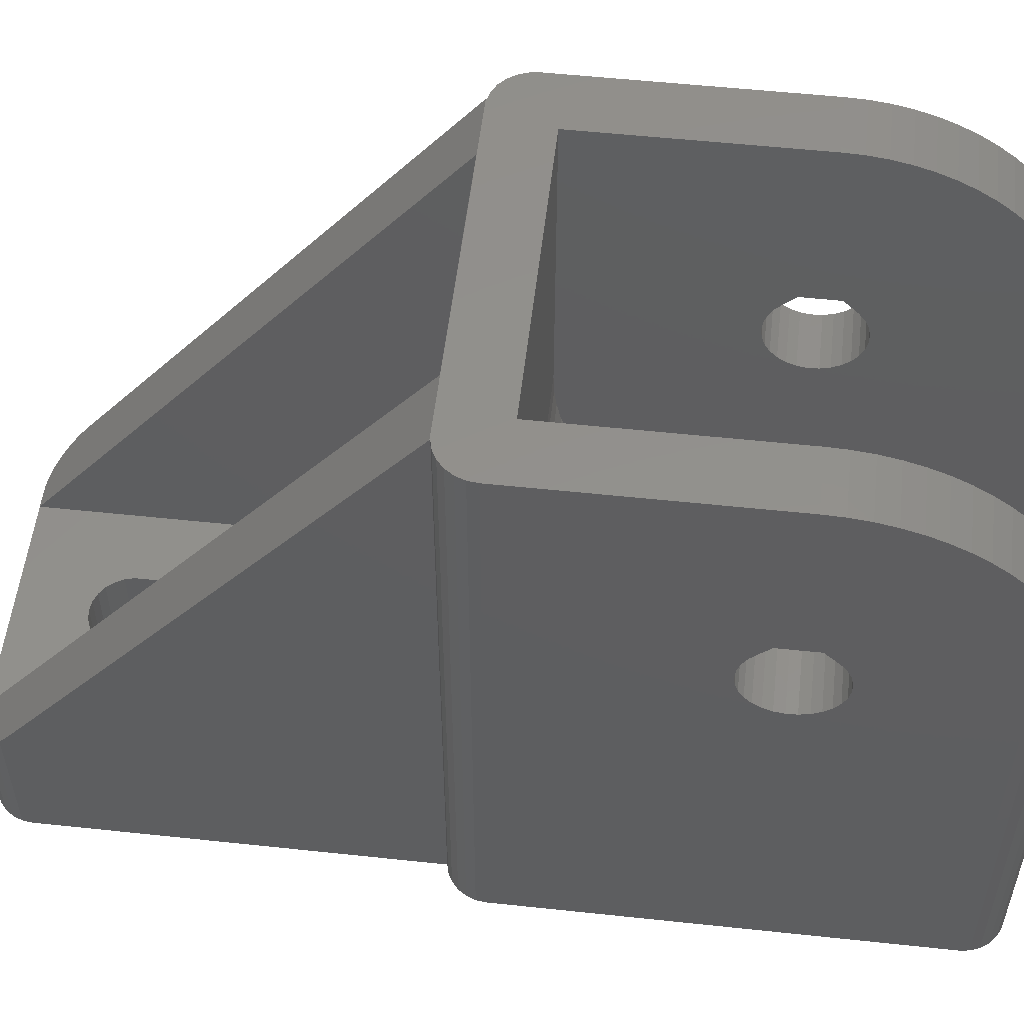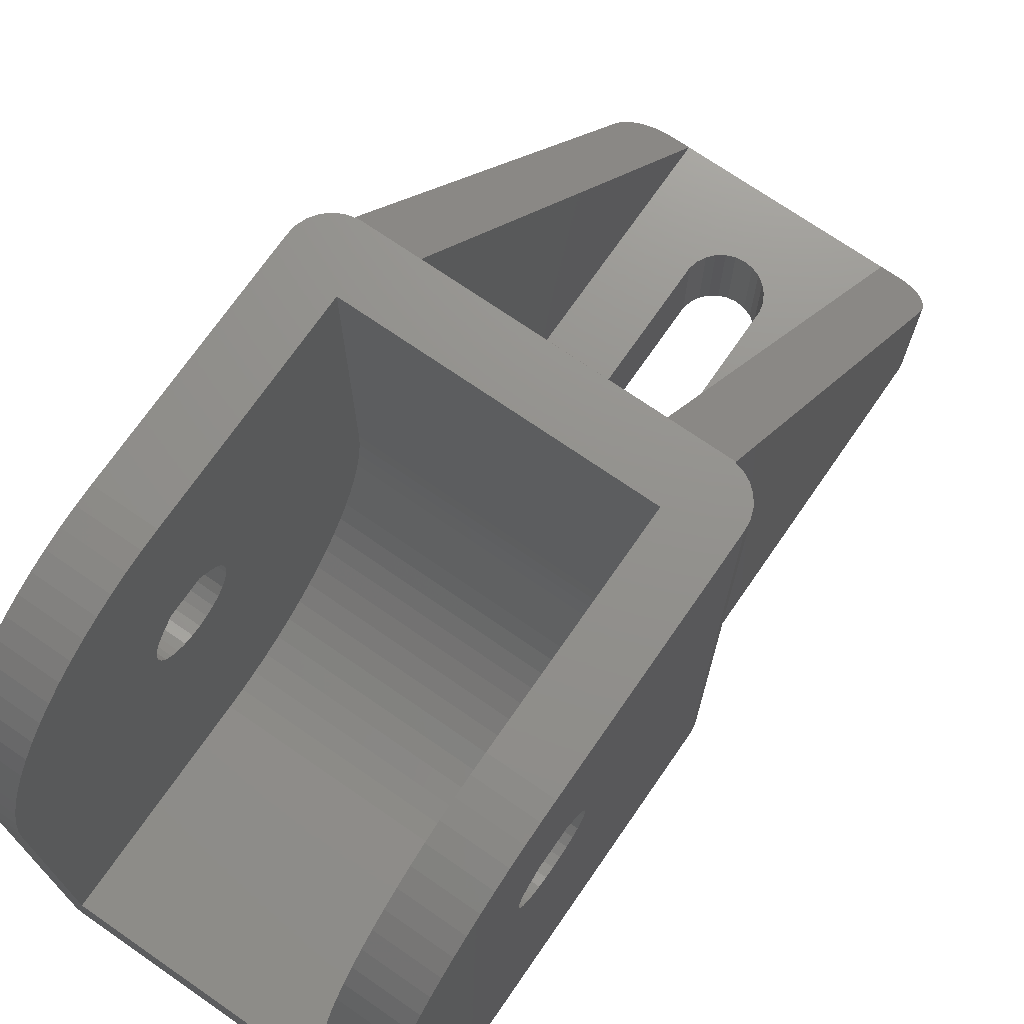
<metadata>
{"format":"stl","ext":"stl","renderer":"f3d","projection":"perspective","resolution":1024,"background":"white","views":[{"elev":54.1,"azim":-83.5,"up":"+Z"},{"elev":72.0,"azim":34.7,"up":"+Z"}]}
</metadata>
<code>
# stl→obj: 402 verts, 820 faces
v -0.4786 17.56 0
v -0.4786 17.56 5.01
v 0 17.5 0
v 0 17.5 5.01
v -0.4786 31.44 0
v 0 31.5 0
v 0 31.5 5.01
v -0.4786 31.44 5.01
v -0.9294 17.73 0
v -0.9294 17.73 5.01
v -0.9294 31.27 0
v -0.9294 31.27 5.01
v -1.326 18 0
v -1.326 18 5.01
v -1.326 31 0
v -1.326 31 5.01
v -1.646 18.36 0
v -1.646 18.36 5.01
v -1.646 30.64 0
v -1.646 30.64 5.01
v -1.87 18.79 0
v -1.87 18.79 5.01
v -1.87 30.21 0
v -1.87 30.21 5.01
v -1.985 19.26 0
v -1.985 19.26 5.01
v -1.985 29.74 0
v -1.985 29.74 5.01
v -10.12 -9.526 25.95
v -7.2 -9.526 25.95
v -7.2 -9.011 26.76
v -9.966 -9.924 25.19
v -10.14 -9.474 0
v -9.966 -9.924 0
v -10.14 -9.474 26.03
v -10.14 12.47 0
v -10.14 12.47 31.45
v -9.966 12.92 31.45
v -9.966 12.92 0
v -7.2 11 31.45
v -10.19 -9.011 26.76
v -10.2 -0.368 18.2
v -7.2 -0.368 18.2
v -10.2 0.1232 18.18
v -7.2 -0.8421 18.34
v -10.2 -0.8421 18.34
v -7.2 -1.277 18.57
v -10.2 -0.9423 22.73
v -10.2 0 31.45
v -10.2 0.9423 22.73
v -7.2 0.9423 22.73
v -7.2 -0.9423 22.73
v -7.2 -1.609 22.06
v -10.2 -0.9587 31.41
v -7.2 -0.9587 31.41
v -7.2 -1.91 31.28
v -10.2 -1.277 18.57
v -7.2 -1.652 18.89
v -10.2 -1.605 22.05
v -7.2 -1.605 22.05
v -10.2 -1.609 22.06
v -10.2 -1.652 18.89
v -10.2 -1.652 22.01
v -7.2 -1.652 22.01
v -7.2 -1.949 21.62
v -10.2 -1.91 31.28
v -7.2 -2.847 31.08
v -10.2 -1.949 19.28
v -7.2 -1.949 19.28
v -10.2 -1.949 21.62
v -7.2 -2.156 21.18
v -10.2 -2.156 19.72
v -7.2 -2.156 19.72
v -10.2 -2.156 21.18
v -7.2 -2.262 20.7
v -10.2 -2.262 20.2
v -10.2 -2.262 20.7
v -7.2 -2.262 20.2
v -10.2 -2.847 31.08
v -7.2 -3.762 30.79
v -10.2 -3.762 30.79
v -7.2 -4.649 30.42
v -10.2 -4.649 30.42
v -7.2 -4.774 30.35
v -10.2 -5.5 29.98
v -7.2 -5.5 29.98
v -7.2 -6.19 29.54
v -10.2 -6.309 29.46
v -7.2 -6.309 29.46
v -7.2 -7.071 28.88
v -10.2 -7.071 28.88
v -7.2 -7.778 28.23
v -10.2 -7.778 28.23
v -10.2 -8.426 27.52
v -7.2 -8.426 27.52
v -10.2 -8.995 0
v -10.2 -8.995 26.78
v -10.2 11.99 0
v 8.195 -10.98 0
v -8.195 -10.98 0
v -9.331 -10.64 0
v -9.692 -10.32 0
v -10.2 11.99 31.45
v -7.2 0 31.45
v -10.2 0.6086 18.26
v -7.2 0.1232 18.18
v -10.2 1.066 18.44
v -7.2 0.6086 18.26
v -10.2 1.609 22.06
v -7.2 1.609 22.06
v -10.2 1.473 18.72
v -7.2 1.066 18.44
v -10.2 1.811 19.07
v -7.2 1.473 18.72
v -7.2 1.811 19.07
v -10.2 1.6 22.05
v -10.2 1.811 21.83
v -7.2 1.6 22.05
v -10.2 2.065 19.49
v -7.2 2.065 19.49
v -10.2 2.065 21.41
v -7.2 1.811 21.83
v -8.5 13.96 0
v -9.331 13.64 0
v -9.692 13.32 0
v -10.2 2.222 19.96
v -7.2 2.222 19.96
v -10.2 2.222 20.94
v -7.2 2.065 21.41
v -10.2 2.275 20.45
v -7.2 2.275 20.45
v -7.2 2.222 20.94
v -5.5 14.01 31.44
v 5.5 14.01 31.44
v 5.5 14.01 5.01
v -5.5 14.01 5.01
v -5.5 34.99 5.01
v -5.5 18.84 25.36
v -5.5 34.99 5.013
v 5.5 34.99 5.01
v 6.5 34.99 0
v -6.5 34.98 0
v -6.5 34.98 5.031
v -6.5 34.99 5.013
v -6.5 34.99 0
v -6.741 34.98 0
v -6.741 34.98 5.031
v -7.2 0 5
v -7.2 -10.34 24.21
v -7.2 -9.969 25.1
v -7.2 -10.63 23.3
v -7.2 -10.83 22.36
v -7.2 -10.96 21.41
v -7.2 -10.96 21.27
v -7.2 -10.99 20.56
v -7.2 -10.99 5
v 7.2 -10.99 5
v -7.2 0.9587 5.042
v 7.2 0 5
v -7.2 1.91 5.167
v -7.2 2.847 5.375
v -7.2 3.762 5.663
v -7.2 4.649 6.031
v -7.2 5.5 6.474
v -7.2 6.309 6.989
v -7.2 7.071 7.574
v 7.2 0.9587 5.042
v -7.2 7.778 8.222
v -7.2 8.426 8.929
v -7.2 9.011 9.691
v -7.2 9.526 10.5
v -7.2 9.969 11.35
v -7.2 10.34 12.24
v -7.2 10.63 13.15
v -7.2 10.83 14.09
v -7.2 10.96 15.04
v -7.2 11 16
v 7.2 1.91 5.167
v 7.2 10.34 12.24
v 7.2 10.63 13.15
v 7.2 10.83 14.09
v 7.2 10.96 15.04
v 7.2 11 16
v 7.2 11 31.45
v 8.5 14 31.45
v 7.2 2.847 5.375
v 7.2 3.762 5.663
v 7.2 4.649 6.031
v 7.2 5.5 6.474
v 7.2 6.309 6.989
v 7.2 7.071 7.574
v 7.2 7.778 8.222
v 7.2 8.426 8.929
v 7.2 9.011 9.691
v 7.2 9.526 10.5
v 7.2 9.969 11.35
v -7.209 34.86 0
v -7.209 34.86 5.176
v -7.636 34.64 0
v -7.636 34.64 5.459
v -7.997 34.32 0
v -7.997 34.32 5.861
v 8.195 -10.99 0
v -8.195 -10.98 20.9
v -8.195 -10.99 0
v -8.195 -10.99 20.56
v -8.271 33.92 0
v -8.271 33.92 6.361
v -8.436 -10.98 0
v -8.436 -10.98 20.9
v -8.442 33.47 0
v -8.442 33.47 6.929
v -8.5 13.96 31.45
v -8.5 15.75 29.25
v -8.5 32.99 7.532
v -8.5 32.99 0
v -8.5 14 31.45
v -8.512 -10.96 21.33
v -8.526 -10.96 21.41
v -8.904 -10.87 0
v -8.904 -10.87 22.12
v -8.904 13.87 0
v -8.904 13.87 31.45
v -8.965 -10.83 22.36
v -9.331 -10.64 23.23
v -9.331 13.64 31.45
v -9.349 -10.63 23.3
v -9.675 -10.34 24.21
v -9.692 -10.32 24.25
v -9.692 13.32 31.45
v -9.935 -9.969 25.1
v 0.4786 17.56 0
v 0.4786 17.56 5.01
v 0.4786 31.44 0
v 0.4786 31.44 5.01
v 0.9294 17.73 0
v 0.9294 17.73 5.01
v 0.9294 31.27 0
v 0.9294 31.27 5.01
v 1.326 18 0
v 1.326 18 5.01
v 1.326 31 0
v 1.326 31 5.01
v 6.5 34.98 0
v 1.646 18.36 5.01
v 1.646 18.36 0
v 1.646 30.64 0
v 1.646 30.64 5.01
v 1.87 18.79 5.01
v 1.87 18.79 0
v 1.87 30.21 0
v 1.87 30.21 5.01
v 1.985 19.26 5.01
v 1.985 19.26 0
v 1.985 29.74 0
v 7.997 34.32 0
v 1.985 29.74 5.01
v 10.14 -9.474 0
v 10.2 -8.995 0
v 10.14 -9.474 26.03
v 10.2 -8.995 26.78
v 10.19 -9.011 26.76
v 10.14 12.47 0
v 10.14 12.47 31.45
v 10.2 11.99 31.45
v 10.2 11.99 0
v 10.2 -0.9423 22.73
v 10.2 0.9423 22.73
v 10.2 0 31.45
v 10.2 -0.9587 31.41
v 10.2 -1.652 22.01
v 10.2 -1.605 22.05
v 10.2 -1.609 22.06
v 10.2 -1.91 31.28
v 10.2 -2.847 31.08
v 10.2 -3.762 30.79
v 10.2 -4.649 30.42
v 10.2 -5.5 29.98
v 10.2 -6.309 29.46
v 10.2 -7.071 28.88
v 10.2 -7.778 28.23
v 10.2 -8.426 27.52
v 10.2 -1.949 21.62
v 10.2 -0.368 18.2
v 10.2 -0.8421 18.34
v 10.2 -1.277 18.57
v 10.2 -1.652 18.89
v 10.2 -1.949 19.28
v 10.2 -2.156 19.72
v 10.2 0.1232 18.18
v 10.2 -2.262 20.2
v 10.2 -2.156 21.18
v 10.2 -2.262 20.7
v 10.2 0.6086 18.26
v 10.2 1.066 18.44
v 10.2 1.609 22.06
v 10.2 1.473 18.72
v 10.2 1.811 19.07
v 10.2 1.6 22.05
v 10.2 1.811 21.83
v 10.2 2.065 19.49
v 10.2 2.065 21.41
v 10.2 2.222 19.96
v 10.2 2.222 20.94
v 10.2 2.275 20.45
v 5.5 30.16 11.09
v 5.5 34.99 5.013
v 8.472 33.22 7.241
v 8.5 32.99 7.532
v 6.5 34.99 5.013
v 6.5 34.98 5.031
v 6.741 34.98 0
v 7.209 34.86 0
v 7.636 34.64 0
v 6.741 34.98 5.031
v 7.209 34.86 5.176
v 7.636 34.64 5.459
v 7.997 34.32 5.861
v 8.271 33.92 6.361
v 8.442 33.47 6.929
v 7.2 -0.368 18.2
v 7.2 0.1232 18.18
v 7.2 -0.8421 18.34
v 7.2 -0.9423 22.73
v 7.2 0 31.45
v 7.2 0.9423 22.73
v 7.2 -0.9587 31.41
v 7.2 -1.277 18.57
v 7.2 -1.605 22.05
v 7.2 -1.609 22.06
v 7.2 -1.652 18.89
v 7.2 -1.652 22.01
v 7.2 -1.91 31.28
v 7.2 -1.949 19.28
v 7.2 -1.949 21.62
v 7.2 -10.34 24.21
v 7.2 -9.969 25.1
v 7.2 -2.262 20.7
v 9.349 -10.63 23.3
v 9.675 -10.34 24.21
v 7.2 -10.63 23.3
v 8.965 -10.83 22.36
v 9.331 -10.64 23.23
v 7.2 -10.83 22.36
v 8.526 -10.96 21.41
v 8.904 -10.87 22.12
v 7.2 -10.96 21.41
v 7.761 -10.99 20.56
v 8.195 -10.98 20.9
v 7.2 -10.99 20.59
v 7.2 -2.262 20.2
v 7.2 -10.99 20.56
v 7.2 -2.156 19.72
v 8.195 -10.99 20.56
v 7.2 -2.156 21.18
v 7.2 -2.847 31.08
v 7.2 -3.762 30.79
v 7.2 -4.649 30.42
v 7.2 -5.375 30.04
v 7.2 -5.5 29.98
v 7.2 -5.619 29.9
v 7.2 -6.309 29.46
v 7.2 -7.071 28.88
v 7.2 -7.778 28.23
v 7.2 -8.426 27.52
v 7.2 -9.011 26.76
v 7.2 -9.526 25.95
v 10.12 -9.526 25.95
v 9.935 -9.969 25.1
v 9.966 -9.924 25.19
v 9.692 -10.32 24.25
v 7.2 0.6086 18.26
v 7.2 1.066 18.44
v 7.2 1.609 22.06
v 7.2 1.473 18.72
v 7.2 1.811 19.07
v 7.2 1.6 22.05
v 7.2 1.811 21.83
v 7.2 2.065 19.49
v 7.2 2.065 21.41
v 9.966 12.92 31.45
v 8.5 13.96 31.45
v 8.904 13.87 31.45
v 9.331 13.64 31.45
v 9.692 13.32 31.45
v 7.2 2.222 19.96
v 7.2 2.222 20.94
v 7.2 2.275 20.45
v 8.271 33.92 0
v 8.442 33.47 0
v 8.5 32.99 0
v 8.5 13.96 0
v 9.966 -9.924 0
v 8.436 -10.98 0
v 8.436 -10.98 20.9
v 8.904 -10.87 0
v 9.331 -10.64 0
v 9.692 -10.32 0
v 8.904 13.87 0
v 9.331 13.64 0
v 9.692 13.32 0
v 9.966 12.92 0
f 1 2 3
f 2 4 3
f 5 6 7
f 5 7 8
f 9 10 1
f 10 2 1
f 11 5 8
f 11 8 12
f 13 14 9
f 14 10 9
f 15 11 12
f 15 12 16
f 17 14 13
f 17 18 14
f 19 15 20
f 20 15 16
f 21 18 17
f 21 22 18
f 23 19 24
f 24 19 20
f 25 22 21
f 25 26 22
f 25 27 26
f 26 27 28
f 27 23 28
f 28 23 24
f 29 30 31
f 29 32 30
f 33 34 32
f 33 32 35
f 35 29 31
f 35 32 29
f 36 37 38
f 36 38 39
f 37 40 38
f 41 35 31
f 42 43 44
f 42 45 43
f 46 45 42
f 46 47 45
f 48 49 50
f 48 50 51
f 48 52 53
f 48 51 52
f 54 49 48
f 54 55 49
f 54 56 55
f 57 47 46
f 57 58 47
f 59 53 60
f 61 48 53
f 61 53 59
f 62 58 57
f 63 59 60
f 63 61 59
f 63 60 64
f 63 64 65
f 66 54 48
f 66 56 54
f 66 67 56
f 68 58 62
f 68 69 58
f 70 63 65
f 70 65 71
f 72 69 68
f 72 73 69
f 74 70 71
f 74 71 75
f 76 77 78
f 76 73 72
f 76 78 73
f 77 74 75
f 77 75 78
f 79 48 61
f 79 61 63
f 79 63 70
f 79 66 48
f 79 70 74
f 79 74 77
f 79 67 66
f 79 80 67
f 81 79 77
f 81 80 79
f 81 82 80
f 83 81 77
f 83 82 81
f 83 83 77
f 83 82 83
f 83 84 82
f 85 83 77
f 85 84 83
f 85 86 84
f 85 87 86
f 88 85 77
f 88 87 85
f 88 89 87
f 88 88 77
f 88 89 88
f 88 90 89
f 91 88 77
f 91 90 88
f 91 92 90
f 93 91 77
f 93 92 91
f 94 93 77
f 94 92 93
f 94 95 92
f 96 33 35
f 96 35 97
f 96 42 44
f 96 46 42
f 96 57 46
f 96 62 57
f 96 68 62
f 96 72 68
f 96 97 72
f 96 44 98
f 96 98 99
f 96 100 101
f 96 101 102
f 96 102 34
f 96 34 33
f 96 99 100
f 97 35 41
f 97 41 31
f 97 76 72
f 97 77 76
f 97 94 77
f 97 95 94
f 97 31 95
f 49 103 50
f 49 55 104
f 49 104 40
f 49 40 103
f 44 105 98
f 44 43 106
f 44 106 105
f 105 107 98
f 105 106 108
f 105 108 107
f 50 109 110
f 50 103 109
f 50 110 51
f 107 111 98
f 107 108 112
f 107 112 111
f 111 113 98
f 111 112 114
f 111 114 115
f 111 115 113
f 116 109 117
f 116 117 118
f 116 118 110
f 116 110 109
f 109 103 117
f 113 119 98
f 113 115 120
f 113 120 119
f 117 103 121
f 117 121 122
f 117 122 118
f 98 36 39
f 98 37 36
f 98 103 37
f 98 123 3
f 98 124 123
f 98 125 124
f 98 39 125
f 98 3 99
f 103 40 37
f 119 126 98
f 119 120 127
f 119 127 126
f 121 103 128
f 121 128 129
f 121 129 122
f 126 103 98
f 126 130 103
f 126 127 131
f 126 131 130
f 128 103 130
f 128 130 132
f 128 132 129
f 130 131 132
f 133 134 135
f 136 2 10
f 136 10 14
f 136 14 18
f 136 18 22
f 136 22 26
f 136 26 137
f 136 133 135
f 136 138 133
f 136 137 139
f 136 139 138
f 136 4 2
f 136 135 4
f 137 8 7
f 137 12 8
f 137 16 12
f 137 20 16
f 137 24 20
f 137 26 28
f 137 28 24
f 137 7 140
f 137 140 141
f 142 11 15
f 142 15 19
f 142 19 23
f 142 23 27
f 142 143 144
f 142 145 11
f 142 144 145
f 143 139 144
f 145 5 11
f 145 137 141
f 145 144 137
f 145 6 5
f 145 141 6
f 144 139 137
f 146 147 142
f 147 143 142
f 43 148 106
f 45 148 43
f 52 51 104
f 55 52 104
f 47 148 45
f 64 60 53
f 56 52 55
f 149 71 150
f 151 71 149
f 151 75 71
f 152 75 151
f 153 75 152
f 154 75 153
f 155 58 69
f 155 69 73
f 155 73 78
f 155 78 75
f 155 75 154
f 156 47 58
f 156 58 155
f 156 148 47
f 156 157 148
f 67 52 56
f 80 52 67
f 82 52 80
f 84 52 82
f 86 52 84
f 87 52 86
f 89 52 87
f 90 52 89
f 90 53 52
f 92 53 90
f 92 64 53
f 95 64 92
f 95 65 64
f 31 65 95
f 30 65 31
f 150 65 30
f 150 71 65
f 104 51 40
f 148 158 106
f 148 157 159
f 148 159 158
f 106 158 160
f 106 160 161
f 106 161 162
f 106 162 108
f 108 162 163
f 108 163 164
f 108 164 165
f 108 165 166
f 108 166 112
f 51 110 40
f 158 159 167
f 158 167 160
f 112 166 168
f 112 168 169
f 112 169 170
f 112 170 171
f 112 171 172
f 112 172 114
f 114 173 174
f 114 174 175
f 114 175 115
f 114 172 173
f 118 122 110
f 110 122 40
f 115 175 176
f 115 176 177
f 115 177 120
f 122 129 40
f 160 167 178
f 160 178 161
f 173 179 180
f 173 180 174
f 174 180 181
f 174 181 175
f 175 181 182
f 175 182 176
f 176 182 183
f 176 183 177
f 177 183 184
f 177 184 40
f 40 184 185
f 120 177 127
f 129 132 40
f 127 177 131
f 132 177 40
f 132 131 177
f 161 178 186
f 161 186 162
f 162 186 187
f 162 187 163
f 163 187 188
f 163 188 164
f 164 188 189
f 164 189 165
f 165 189 190
f 165 190 166
f 166 190 191
f 166 191 168
f 168 191 192
f 168 192 193
f 168 193 169
f 169 193 194
f 169 194 170
f 170 194 195
f 170 195 171
f 171 195 196
f 171 196 172
f 172 179 173
f 172 196 179
f 197 146 142
f 197 147 146
f 197 198 147
f 198 143 147
f 199 197 142
f 199 198 197
f 199 200 198
f 200 143 198
f 201 200 199
f 201 202 200
f 202 143 200
f 100 99 203
f 204 155 154
f 205 156 206
f 205 100 203
f 205 206 100
f 205 157 156
f 205 203 157
f 206 155 204
f 206 156 155
f 206 204 100
f 207 202 201
f 207 208 202
f 208 143 202
f 209 100 204
f 209 204 210
f 211 208 207
f 211 212 208
f 212 143 208
f 123 1 3
f 123 9 1
f 123 13 9
f 123 17 13
f 123 21 17
f 123 25 21
f 123 213 214
f 123 214 215
f 123 216 25
f 123 215 216
f 213 40 217
f 213 217 214
f 217 133 214
f 217 40 185
f 217 134 133
f 217 185 134
f 214 133 138
f 214 138 215
f 216 27 25
f 216 142 27
f 216 199 142
f 216 201 199
f 216 207 201
f 216 211 207
f 216 212 211
f 216 215 212
f 215 138 139
f 215 139 143
f 215 143 212
f 218 154 153
f 218 204 154
f 218 210 204
f 219 153 152
f 219 218 153
f 220 100 209
f 220 209 210
f 220 210 221
f 221 210 218
f 221 218 219
f 221 219 152
f 222 223 123
f 223 40 213
f 223 213 123
f 224 152 151
f 224 221 152
f 101 100 220
f 101 220 221
f 101 221 225
f 225 221 224
f 225 224 151
f 124 222 123
f 124 226 222
f 226 40 223
f 226 223 222
f 227 151 149
f 227 225 151
f 228 149 150
f 228 227 149
f 102 101 225
f 102 225 229
f 229 225 227
f 229 227 228
f 229 228 150
f 125 230 124
f 230 40 226
f 230 226 124
f 231 150 30
f 231 229 150
f 34 102 229
f 34 229 32
f 32 229 231
f 32 231 30
f 39 230 125
f 39 38 230
f 38 40 230
f 3 4 232
f 3 232 99
f 4 233 232
f 4 135 233
f 6 234 235
f 6 235 7
f 6 141 234
f 7 235 140
f 232 233 236
f 232 236 99
f 233 237 236
f 233 135 237
f 234 238 239
f 234 239 235
f 234 141 238
f 235 239 140
f 236 237 240
f 236 240 99
f 237 241 240
f 237 135 241
f 238 242 243
f 238 243 239
f 238 244 242
f 238 141 244
f 239 243 140
f 240 241 245
f 240 246 99
f 240 245 246
f 241 135 245
f 242 247 243
f 242 244 247
f 243 247 248
f 243 248 140
f 246 245 249
f 246 250 99
f 246 249 250
f 245 135 249
f 247 251 248
f 247 244 251
f 248 251 252
f 248 252 140
f 250 249 253
f 250 254 99
f 250 253 254
f 249 135 253
f 251 255 252
f 251 244 256
f 251 256 255
f 252 255 257
f 252 257 140
f 254 253 257
f 254 255 256
f 254 257 255
f 254 256 99
f 253 135 257
f 257 135 140
f 258 259 260
f 260 259 261
f 260 261 262
f 263 264 265
f 263 265 266
f 267 268 269
f 270 267 269
f 271 272 273
f 274 267 270
f 275 267 274
f 276 267 275
f 277 267 276
f 278 267 277
f 278 267 278
f 278 278 278
f 279 267 278
f 280 267 279
f 280 273 267
f 281 273 280
f 281 271 273
f 282 271 281
f 282 283 271
f 259 284 285
f 259 285 286
f 259 286 287
f 259 287 288
f 259 288 289
f 259 289 261
f 259 290 284
f 259 266 290
f 261 283 282
f 261 289 291
f 261 292 283
f 261 291 293
f 261 293 292
f 269 268 265
f 290 266 294
f 294 266 295
f 268 296 265
f 295 266 297
f 297 266 298
f 299 300 296
f 296 300 265
f 298 266 301
f 300 302 265
f 301 266 303
f 302 304 265
f 303 266 265
f 303 265 305
f 304 305 265
f 134 185 306
f 135 134 306
f 135 306 140
f 306 307 140
f 306 308 307
f 306 185 309
f 306 309 308
f 140 307 310
f 140 310 141
f 307 311 310
f 307 308 311
f 244 311 312
f 244 141 310
f 244 310 311
f 244 312 313
f 244 313 314
f 244 314 256
f 311 315 312
f 311 316 315
f 311 317 316
f 311 318 317
f 311 319 318
f 311 320 319
f 311 308 320
f 312 315 313
f 315 316 313
f 321 284 322
f 321 285 284
f 321 322 159
f 323 285 321
f 323 286 285
f 323 321 159
f 324 268 267
f 324 325 326
f 324 326 268
f 327 270 325
f 327 274 270
f 327 325 324
f 328 286 323
f 328 287 286
f 328 323 159
f 329 273 272
f 330 267 273
f 330 273 329
f 330 324 267
f 331 287 328
f 332 272 271
f 332 271 283
f 332 329 272
f 332 330 329
f 333 274 327
f 333 275 274
f 333 327 324
f 334 287 331
f 334 288 287
f 335 283 292
f 335 332 283
f 336 337 338
f 336 339 340
f 336 340 337
f 341 336 338
f 341 342 343
f 341 343 339
f 341 339 336
f 344 341 338
f 344 345 346
f 344 346 342
f 344 342 341
f 347 344 338
f 347 348 349
f 347 349 345
f 347 345 344
f 350 347 338
f 350 338 351
f 350 348 347
f 352 334 331
f 352 350 351
f 352 353 334
f 352 351 353
f 352 348 350
f 157 328 159
f 157 331 328
f 157 352 331
f 157 348 352
f 157 203 354
f 157 354 348
f 353 288 334
f 353 289 288
f 355 292 293
f 355 335 292
f 351 289 353
f 351 291 289
f 351 338 291
f 338 293 291
f 338 355 293
f 356 275 333
f 356 276 275
f 356 324 330
f 356 330 332
f 356 332 335
f 356 333 324
f 356 335 355
f 356 355 338
f 357 276 356
f 357 277 276
f 357 356 338
f 358 277 357
f 358 357 338
f 359 277 358
f 359 278 277
f 359 358 338
f 360 278 359
f 360 278 278
f 360 278 278
f 361 278 360
f 361 279 278
f 361 359 338
f 361 360 359
f 362 279 361
f 362 280 279
f 362 361 338
f 363 280 362
f 363 281 280
f 363 362 338
f 364 281 363
f 364 363 338
f 365 281 364
f 365 282 281
f 365 261 282
f 365 364 338
f 366 260 262
f 366 262 261
f 366 261 365
f 366 365 338
f 367 368 260
f 367 260 366
f 367 366 338
f 367 369 370
f 367 370 368
f 337 367 338
f 337 340 371
f 337 371 369
f 337 369 367
f 325 270 269
f 325 269 184
f 325 184 326
f 159 322 167
f 322 284 290
f 322 290 372
f 322 372 187
f 322 178 167
f 322 186 178
f 322 187 186
f 372 290 294
f 372 294 373
f 372 373 187
f 326 374 268
f 326 184 374
f 373 294 295
f 373 295 375
f 373 375 187
f 375 295 297
f 375 297 298
f 375 298 376
f 375 376 187
f 377 299 296
f 377 296 374
f 377 374 378
f 377 378 299
f 374 296 268
f 374 184 378
f 376 298 301
f 376 301 379
f 376 379 187
f 378 300 299
f 378 184 380
f 378 380 300
f 184 264 381
f 184 269 265
f 184 265 264
f 184 382 185
f 184 383 382
f 184 384 383
f 184 385 384
f 184 381 385
f 379 301 303
f 379 303 386
f 379 386 187
f 380 302 300
f 380 184 387
f 380 387 302
f 386 303 305
f 386 305 388
f 386 179 196
f 386 180 179
f 386 181 180
f 386 182 181
f 386 183 182
f 386 388 183
f 386 188 187
f 386 189 188
f 386 190 189
f 386 191 190
f 386 192 191
f 386 193 192
f 386 194 193
f 386 195 194
f 386 196 195
f 387 304 302
f 387 183 388
f 387 184 183
f 387 388 304
f 388 305 304
f 313 316 314
f 316 317 314
f 314 317 256
f 317 318 256
f 348 354 349
f 256 318 389
f 256 389 390
f 256 390 391
f 256 392 99
f 256 391 392
f 318 319 389
f 99 258 393
f 99 259 258
f 99 266 259
f 99 394 395
f 99 395 349
f 99 392 266
f 99 396 394
f 99 397 396
f 99 398 397
f 99 393 398
f 349 395 345
f 203 99 354
f 354 99 349
f 389 319 390
f 319 320 390
f 394 396 395
f 395 396 346
f 395 346 345
f 390 320 391
f 320 308 391
f 308 309 391
f 392 263 266
f 392 382 399
f 392 185 382
f 392 391 309
f 392 309 185
f 392 399 400
f 392 400 401
f 392 401 402
f 392 402 263
f 382 383 399
f 396 397 346
f 346 397 343
f 346 343 342
f 399 383 400
f 383 384 400
f 397 398 343
f 343 398 371
f 343 371 339
f 400 384 401
f 384 385 401
f 339 371 340
f 398 393 371
f 371 393 370
f 371 370 369
f 401 385 381
f 401 381 402
f 393 258 370
f 370 258 260
f 370 260 368
f 402 264 263
f 402 381 264

</code>
